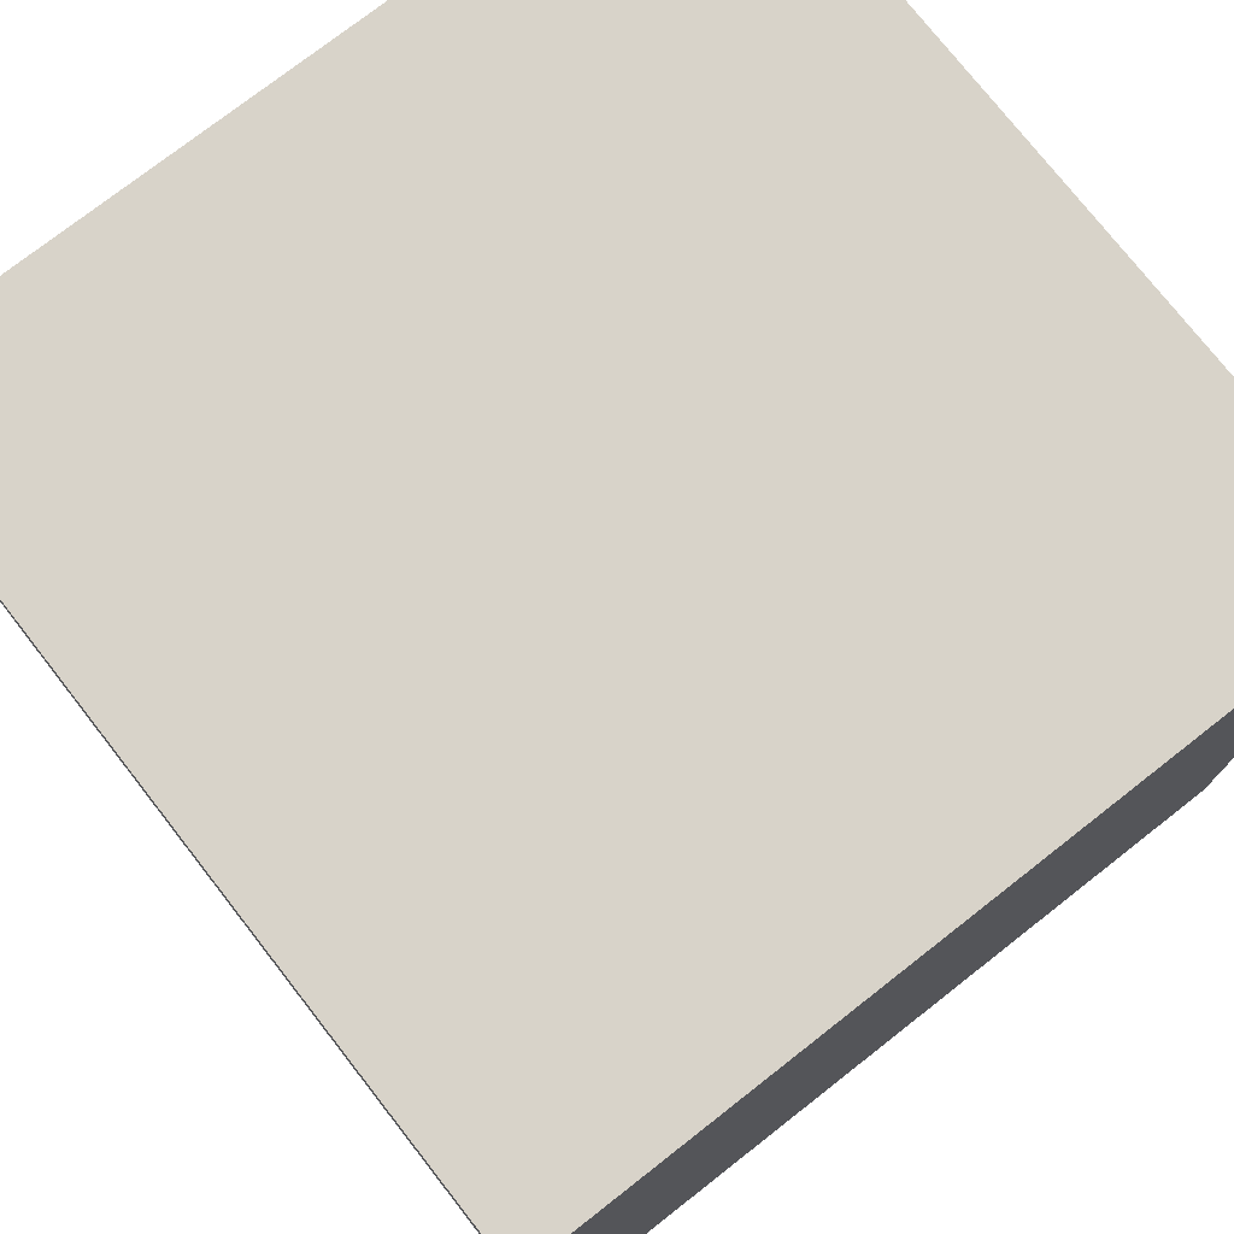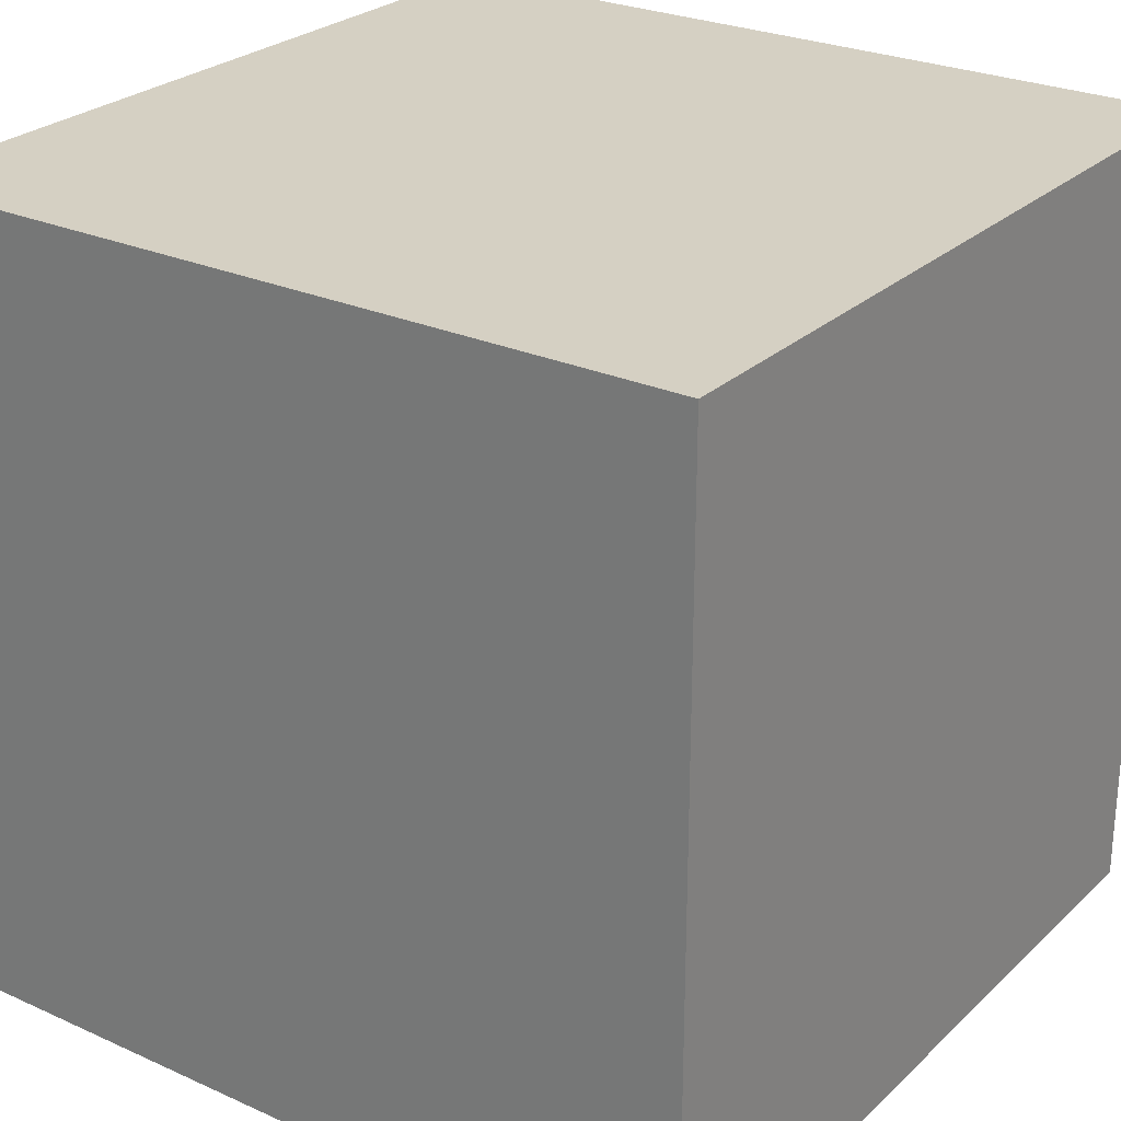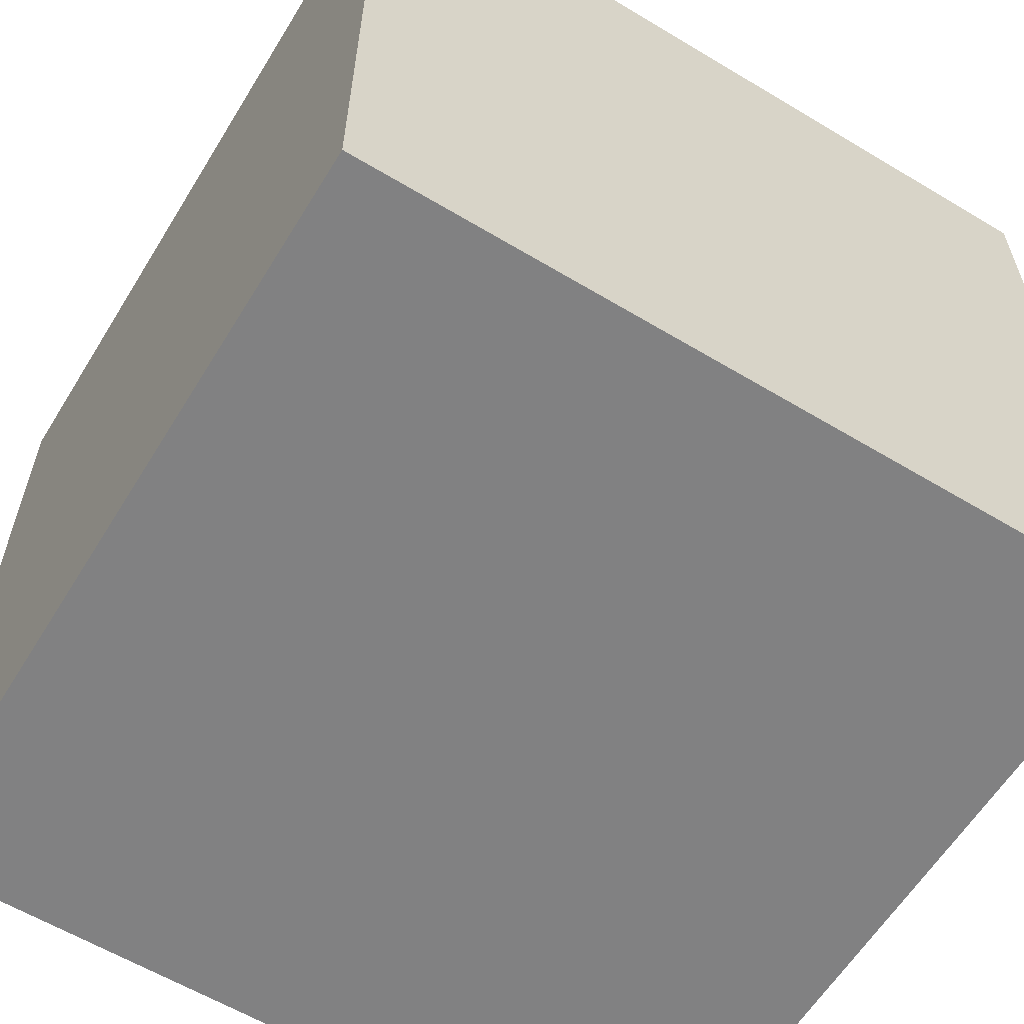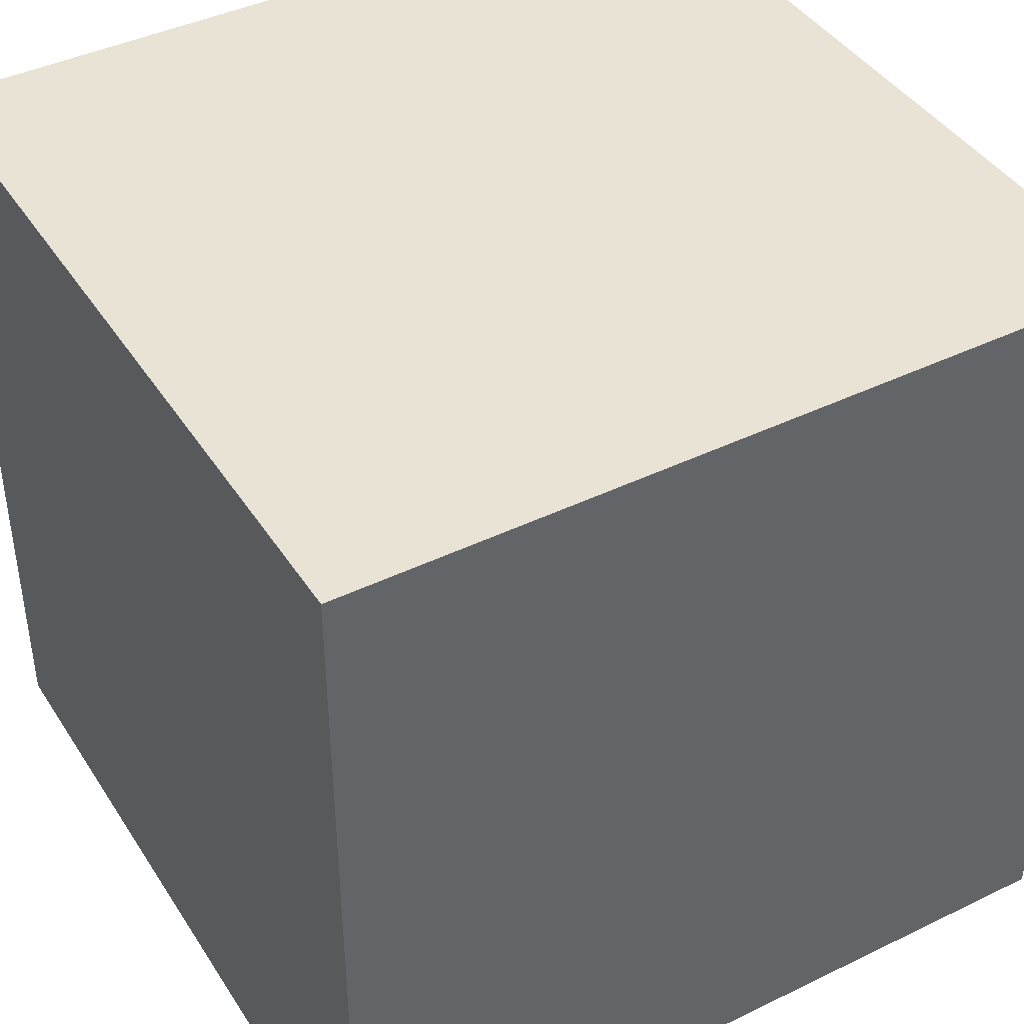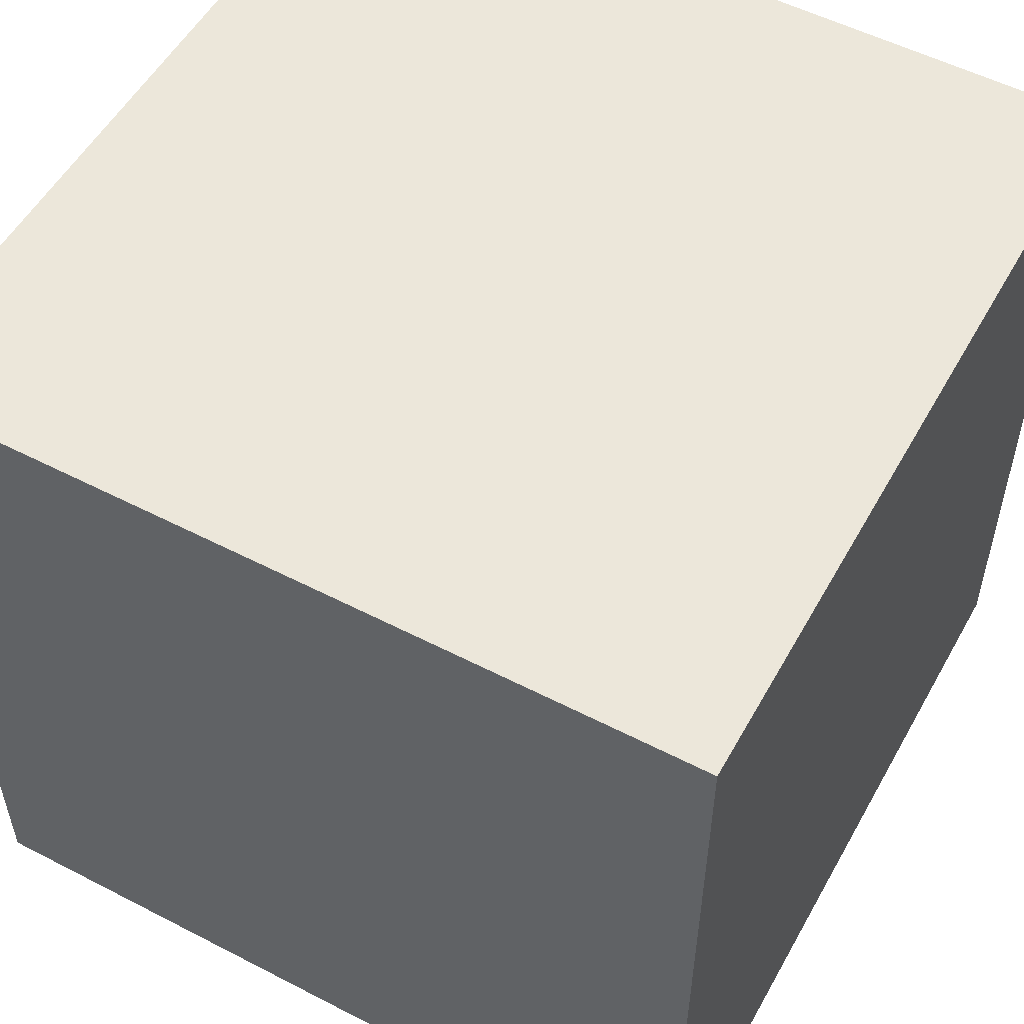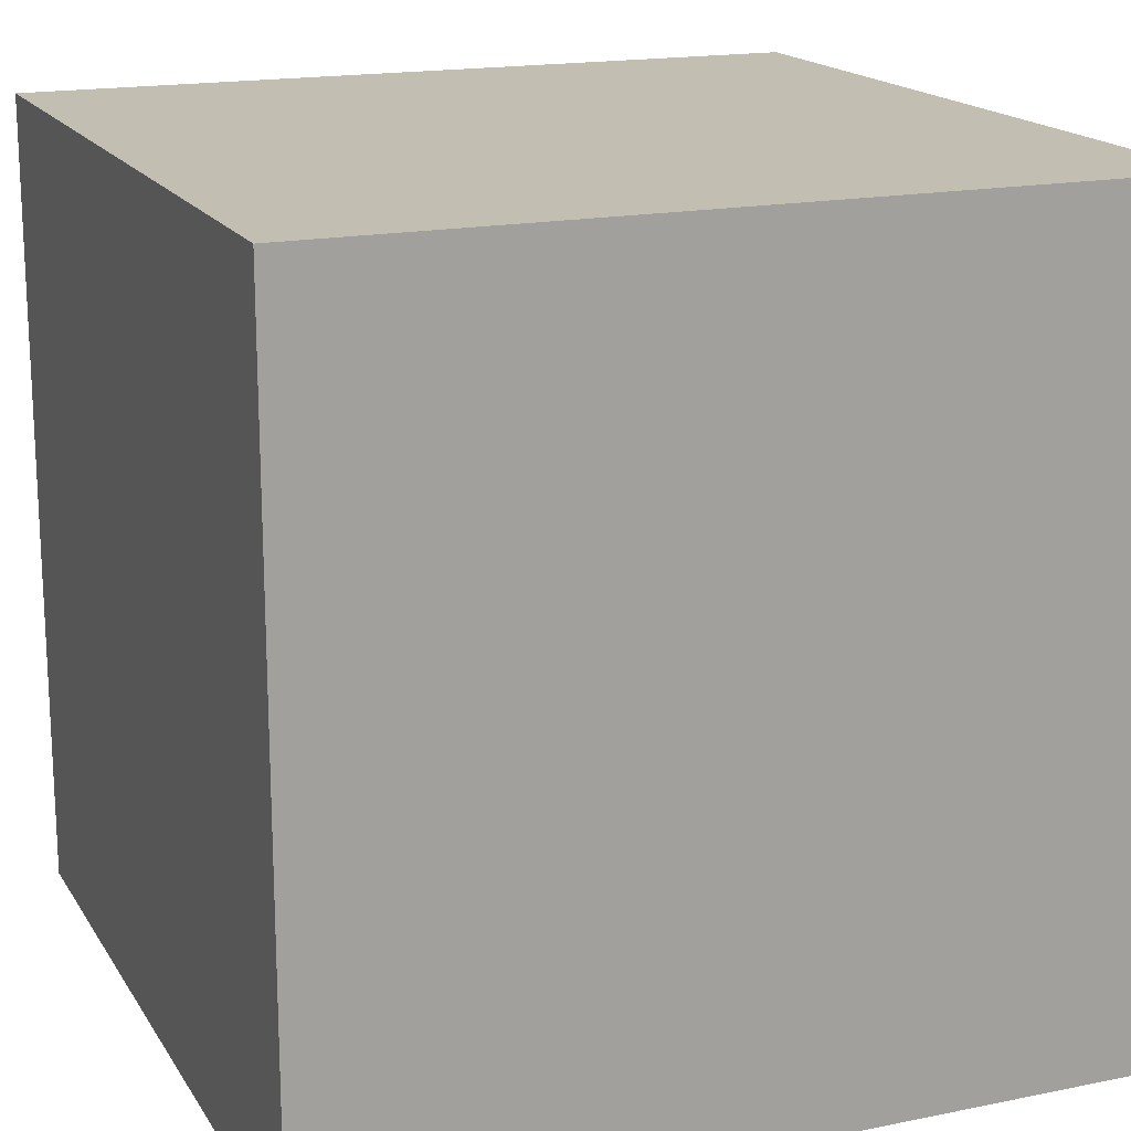
<metadata>
{"format":"obj","ext":"obj","renderer":"f3d","projection":"perspective","resolution":1024,"background":"white","views":[{"elev":75.8,"azim":-128.0,"up":"+Y"},{"elev":26.3,"azim":125.3,"up":"+Y"},{"elev":-60.5,"azim":-31.5,"up":"+Y"},{"elev":42.1,"azim":59.8,"up":"+Y"},{"elev":53.9,"azim":-61.2,"up":"+Z"},{"elev":17.3,"azim":-112.1,"up":"+Z"}]}
</metadata>
<code>
v 2 -0.5 3
v 3 -0.5 3
v 3  0.5 3
v 2  0.5 3
v 2 -0.5 4
v 3 -0.5 4
v 3  0.5 4
v 2  0.5 4
f 4 8 7 3
f 2 6 5 1
f 1 5 8 4
f 3 7 6 2
f 1 4 3 2
f 5 6 7 8

</code>
